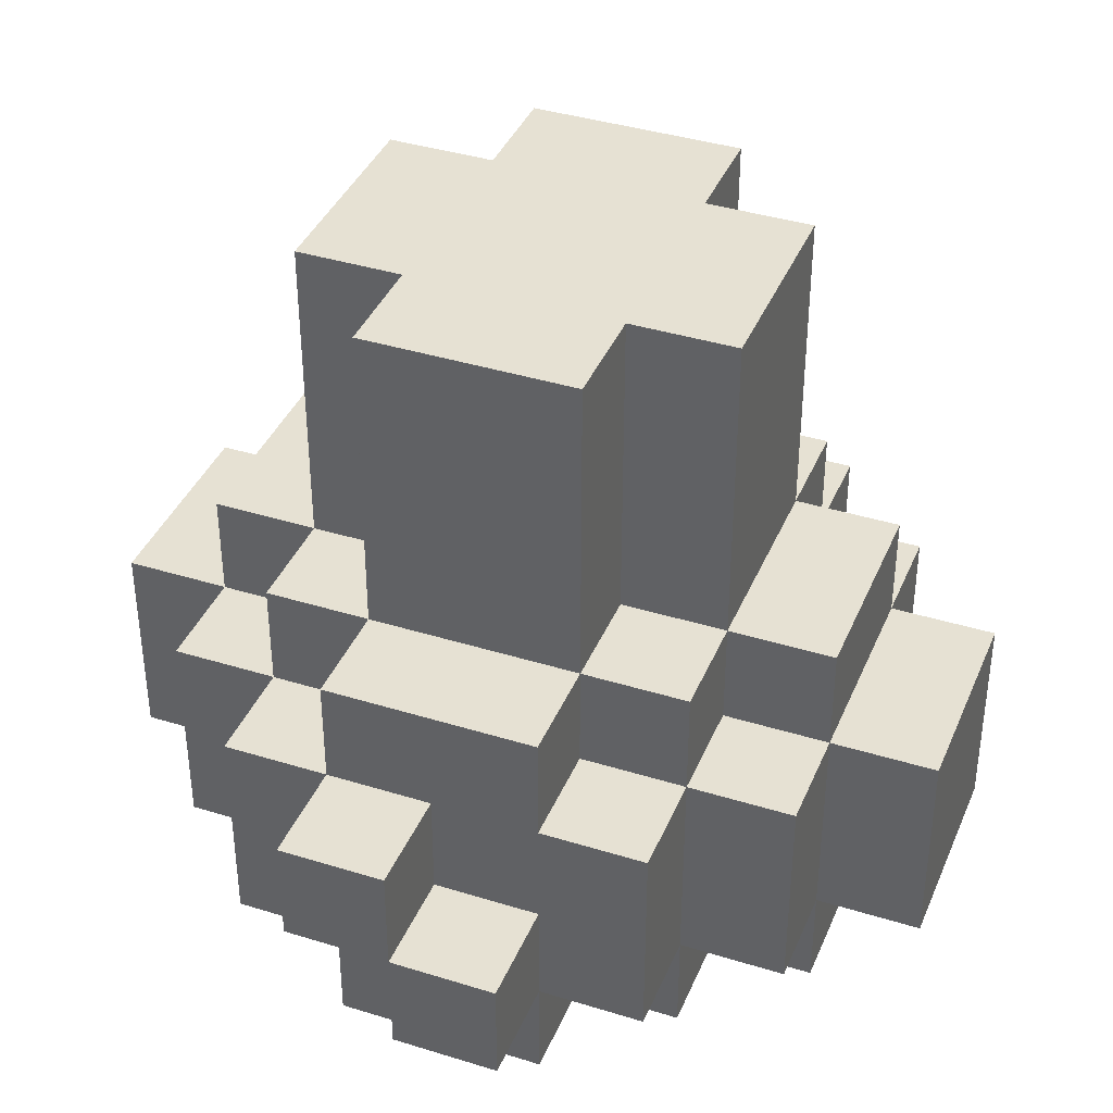
<metadata>
{"format":"obj","ext":"obj","renderer":"f3d","projection":"perspective","resolution":1024,"background":"white","views":[{"elev":38.9,"azim":-158.7,"up":"+Y"}]}
</metadata>
<code>
o
v -0.4 0.3 0.1
v -0.4 0.3 0
v -0.4 0.3 -0.1
v -0.4 0.4 0.1
v -0.4 0.4 0
v -0.4 0.5 0.1
v -0.4 0.5 -0.1
v -0.3 0.2 0.1
v -0.3 0.2 -0.1
v -0.3 0.3 0.2
v -0.3 0.3 0.1
v -0.3 0.3 0
v -0.3 0.3 -0.1
v -0.3 0.3 -0.2
v -0.3 0.4 0.2
v -0.3 0.4 0.1
v -0.3 0.5 0.2
v -0.3 0.5 0.1
v -0.3 0.5 -0.1
v -0.3 0.5 -0.2
v -0.3 0.6 0.1
v -0.3 0.6 -0.1
v -0.2 0.2 0.2
v -0.2 0.2 0.1
v -0.2 0.2 -0.1
v -0.2 0.2 -0.2
v -0.2 0.3 0.3
v -0.2 0.3 0.2
v -0.2 0.3 0.1
v -0.2 0.3 -0.1
v -0.2 0.3 -0.2
v -0.2 0.3 -0.3
v -0.2 0.4 0.2
v -0.2 0.5 0.3
v -0.2 0.5 0.2
v -0.2 0.5 0.1
v -0.2 0.5 -0.1
v -0.2 0.5 -0.2
v -0.2 0.5 -0.3
v -0.2 0.6 0.2
v -0.2 0.6 0.1
v -0.2 0.6 -0.1
v -0.2 0.6 -0.2
v -0.2 0.7 0.1
v -0.2 0.7 -0.1
v -0.2 0.8 0.1
v -0.2 0.8 -0.1
v -0.2 0.9 0.1
v -0.2 0.9 -0.1
v -0.1 0.2 0.3
v -0.1 0.2 0.2
v -0.1 0.2 -0.2
v -0.1 0.2 -0.3
v -0.1 0.3 0.4
v -0.1 0.3 0.3
v -0.1 0.3 0.2
v -0.1 0.3 -0.2
v -0.1 0.3 -0.3
v -0.1 0.3 -0.4
v -0.1 0.4 0.4
v -0.1 0.4 0.3
v -0.1 0.4 -0.3
v -0.1 0.4 -0.4
v -0.1 0.5 0.3
v -0.1 0.5 0.2
v -0.1 0.5 -0.2
v -0.1 0.5 -0.3
v -0.1 0.6 0.3
v -0.1 0.6 0.2
v -0.1 0.6 0.1
v -0.1 0.6 -0.1
v -0.1 0.6 -0.2
v -0.1 0.6 -0.3
v -0.1 0.7 0.2
v -0.1 0.7 0.1
v -0.1 0.7 -0.1
v -0.1 0.7 -0.2
v -0.1 0.8 0.2
v -0.1 0.8 0.1
v -0.1 0.8 -0.1
v -0.1 0.8 -0.2
v -0.1 0.9 0.2
v -0.1 0.9 0.1
v -0.1 0.9 -0.1
v -0.1 0.9 -0.2
v 0 0.4 0.4
v 0 0.4 0.3
v 0 0.4 -0.3
v 0 0.4 -0.4
v 0 0.5 0.4
v 0 0.5 0.3
v 0 0.5 -0.3
v 0 0.5 -0.4
v 0.1 0.2 0.2
v 0.1 0.2 0.1
v 0.1 0.2 -0.1
v 0.1 0.2 -0.2
v 0.1 0.5 -0.1
v 0.1 0.5 -0.2
v 0.1 0.6 0.2
v 0.1 0.6 0.1
v 0.1 0.6 -0.1
v 0.1 0.6 -0.2
v 0.1 0.7 0.1
v 0.1 0.7 -0.1
v 0.1 0.8 0.1
v 0.1 0.8 -0.1
v 0.2 0.2 0.1
v 0.2 0.2 -0.1
v 0.2 0.3 0.1
v 0.2 0.3 -0.1
v 0.2 0.5 0.1
v 0.2 0.5 -0.1
v 0.2 0.6 0.1
v 0.2 0.6 -0.1
v 0.3 0.3 0.1
v 0.3 0.3 0
v 0.3 0.3 -0.1
v 0.3 0.4 0
v 0.3 0.4 -0.1
v 0.3 0.5 0.1
v 0.3 0.5 -0.1
v -0.3 0.3 0.1
v -0.3 0.3 0
v -0.3 0.3 -0.1
v -0.3 0.4 0.1
v -0.3 0.4 0
v -0.3 0.5 0.1
v -0.3 0.5 -0.1
v -0.2 0.2 0.1
v -0.2 0.2 -0.1
v -0.2 0.3 0.1
v -0.2 0.3 -0.1
v -0.2 0.5 0.1
v -0.2 0.5 -0.1
v -0.2 0.6 0.1
v -0.2 0.6 -0.1
v -0.1 0.2 0.2
v -0.1 0.2 0.1
v -0.1 0.2 -0.1
v -0.1 0.2 -0.2
v -0.1 0.5 0.2
v -0.1 0.5 0.1
v -0.1 0.6 0.2
v -0.1 0.6 0.1
v -0.1 0.6 -0.1
v -0.1 0.6 -0.2
v -0.1 0.7 0.1
v -0.1 0.7 -0.1
v -0.1 0.8 0.1
v -0.1 0.8 -0.1
v 0 0.3 0.4
v 0 0.3 0.3
v 0 0.3 -0.3
v 0 0.3 -0.4
v 0 0.4 0.4
v 0 0.4 0.3
v 0 0.4 -0.3
v 0 0.4 -0.4
v 0.1 0.2 0.3
v 0.1 0.2 0.2
v 0.1 0.2 -0.2
v 0.1 0.2 -0.3
v 0.1 0.3 0.3
v 0.1 0.3 0.2
v 0.1 0.3 -0.2
v 0.1 0.3 -0.3
v 0.1 0.4 0.4
v 0.1 0.4 0.3
v 0.1 0.4 -0.3
v 0.1 0.4 -0.4
v 0.1 0.5 0.4
v 0.1 0.5 0.3
v 0.1 0.5 0.2
v 0.1 0.5 -0.2
v 0.1 0.5 -0.3
v 0.1 0.5 -0.4
v 0.1 0.6 0.3
v 0.1 0.6 0.2
v 0.1 0.6 0.1
v 0.1 0.6 -0.1
v 0.1 0.6 -0.2
v 0.1 0.6 -0.3
v 0.1 0.7 0.2
v 0.1 0.7 0.1
v 0.1 0.7 -0.1
v 0.1 0.7 -0.2
v 0.1 0.8 0.2
v 0.1 0.8 0.1
v 0.1 0.8 -0.1
v 0.1 0.8 -0.2
v 0.1 0.9 0.2
v 0.1 0.9 0.1
v 0.1 0.9 -0.1
v 0.1 0.9 -0.2
v 0.2 0.2 0.2
v 0.2 0.2 0.1
v 0.2 0.2 -0.1
v 0.2 0.2 -0.2
v 0.2 0.3 0.3
v 0.2 0.3 0.2
v 0.2 0.3 0.1
v 0.2 0.3 -0.1
v 0.2 0.3 -0.2
v 0.2 0.3 -0.3
v 0.2 0.4 -0.2
v 0.2 0.5 0.3
v 0.2 0.5 0.2
v 0.2 0.5 0.1
v 0.2 0.5 -0.1
v 0.2 0.5 -0.2
v 0.2 0.5 -0.3
v 0.2 0.6 0.2
v 0.2 0.6 0.1
v 0.2 0.6 -0.1
v 0.2 0.6 -0.2
v 0.2 0.7 0.1
v 0.2 0.7 -0.1
v 0.2 0.8 0.1
v 0.2 0.8 -0.1
v 0.2 0.9 0.1
v 0.2 0.9 -0.1
v 0.3 0.2 0.1
v 0.3 0.2 -0.1
v 0.3 0.3 0.2
v 0.3 0.3 0.1
v 0.3 0.3 0
v 0.3 0.3 -0.1
v 0.3 0.3 -0.2
v 0.3 0.4 -0.1
v 0.3 0.4 -0.2
v 0.3 0.5 0.2
v 0.3 0.5 0.1
v 0.3 0.5 -0.1
v 0.3 0.5 -0.2
v 0.3 0.6 0.1
v 0.3 0.6 -0.1
v 0.4 0.3 0.1
v 0.4 0.3 0
v 0.4 0.3 -0.1
v 0.4 0.4 0
v 0.4 0.4 -0.1
v 0.4 0.5 0.1
v 0.4 0.5 -0.1
v -0.1 0.3 0.4
v -0.1 0.4 0.4
v 0 0.3 0.4
v 0 0.4 0.4
v 0 0.5 0.4
v 0.1 0.4 0.4
v 0.1 0.5 0.4
v -0.2 0.3 0.3
v -0.2 0.5 0.3
v -0.1 0.2 0.3
v -0.1 0.3 0.3
v -0.1 0.4 0.3
v -0.1 0.5 0.3
v -0.1 0.6 0.3
v 0 0.3 0.3
v 0 0.4 0.3
v 0 0.5 0.3
v 0.1 0.2 0.3
v 0.1 0.3 0.3
v 0.1 0.4 0.3
v 0.1 0.5 0.3
v 0.1 0.6 0.3
v 0.2 0.3 0.3
v 0.2 0.5 0.3
v -0.3 0.3 0.2
v -0.3 0.4 0.2
v -0.3 0.5 0.2
v -0.2 0.2 0.2
v -0.2 0.3 0.2
v -0.2 0.4 0.2
v -0.2 0.5 0.2
v -0.2 0.6 0.2
v -0.1 0.2 0.2
v -0.1 0.3 0.2
v -0.1 0.5 0.2
v -0.1 0.6 0.2
v -0.1 0.7 0.2
v -0.1 0.8 0.2
v -0.1 0.9 0.2
v 0.1 0.2 0.2
v 0.1 0.3 0.2
v 0.1 0.5 0.2
v 0.1 0.6 0.2
v 0.1 0.7 0.2
v 0.1 0.8 0.2
v 0.1 0.9 0.2
v 0.2 0.2 0.2
v 0.2 0.3 0.2
v 0.2 0.5 0.2
v 0.2 0.6 0.2
v 0.3 0.3 0.2
v 0.3 0.5 0.2
v -0.4 0.3 0.1
v -0.4 0.4 0.1
v -0.4 0.5 0.1
v -0.3 0.2 0.1
v -0.3 0.3 0.1
v -0.3 0.4 0.1
v -0.3 0.5 0.1
v -0.3 0.6 0.1
v -0.2 0.2 0.1
v -0.2 0.3 0.1
v -0.2 0.5 0.1
v -0.2 0.6 0.1
v -0.2 0.7 0.1
v -0.2 0.8 0.1
v -0.2 0.9 0.1
v -0.1 0.6 0.1
v -0.1 0.7 0.1
v -0.1 0.8 0.1
v -0.1 0.9 0.1
v 0.1 0.6 0.1
v 0.1 0.7 0.1
v 0.1 0.8 0.1
v 0.1 0.9 0.1
v 0.2 0.2 0.1
v 0.2 0.3 0.1
v 0.2 0.5 0.1
v 0.2 0.6 0.1
v 0.2 0.7 0.1
v 0.2 0.8 0.1
v 0.2 0.9 0.1
v 0.3 0.2 0.1
v 0.3 0.3 0.1
v 0.3 0.5 0.1
v 0.3 0.6 0.1
v 0.4 0.3 0.1
v 0.4 0.5 0.1
v -0.3 0.3 -0.1
v -0.3 0.5 -0.1
v -0.2 0.2 -0.1
v -0.2 0.3 -0.1
v -0.2 0.5 -0.1
v -0.2 0.6 -0.1
v -0.1 0.2 -0.1
v -0.1 0.6 -0.1
v -0.1 0.7 -0.1
v -0.1 0.8 -0.1
v 0.1 0.2 -0.1
v 0.1 0.5 -0.1
v 0.1 0.6 -0.1
v 0.1 0.7 -0.1
v 0.1 0.8 -0.1
v 0.2 0.2 -0.1
v 0.2 0.3 -0.1
v 0.2 0.4 -0.1
v 0.2 0.5 -0.1
v 0.2 0.6 -0.1
v 0.3 0.3 -0.1
v 0.3 0.4 -0.1
v 0.3 0.5 -0.1
v -0.1 0.2 -0.2
v -0.1 0.6 -0.2
v 0.1 0.2 -0.2
v 0.1 0.5 -0.2
v 0.1 0.6 -0.2
v -0.1 0.2 0.2
v -0.1 0.5 0.2
v -0.1 0.6 0.2
v 0.1 0.2 0.2
v 0.1 0.6 0.2
v -0.3 0.3 0.1
v -0.3 0.4 0.1
v -0.3 0.5 0.1
v -0.2 0.2 0.1
v -0.2 0.3 0.1
v -0.2 0.4 0.1
v -0.2 0.5 0.1
v -0.2 0.6 0.1
v -0.1 0.2 0.1
v -0.1 0.5 0.1
v -0.1 0.6 0.1
v -0.1 0.7 0.1
v -0.1 0.8 0.1
v 0.1 0.2 0.1
v 0.1 0.6 0.1
v 0.1 0.7 0.1
v 0.1 0.8 0.1
v 0.2 0.2 0.1
v 0.2 0.3 0.1
v 0.2 0.5 0.1
v 0.2 0.6 0.1
v 0.3 0.3 0.1
v 0.3 0.5 0.1
v -0.4 0.3 -0.1
v -0.4 0.5 -0.1
v -0.3 0.2 -0.1
v -0.3 0.3 -0.1
v -0.3 0.5 -0.1
v -0.3 0.6 -0.1
v -0.2 0.2 -0.1
v -0.2 0.3 -0.1
v -0.2 0.5 -0.1
v -0.2 0.6 -0.1
v -0.2 0.7 -0.1
v -0.2 0.8 -0.1
v -0.2 0.9 -0.1
v -0.1 0.6 -0.1
v -0.1 0.7 -0.1
v -0.1 0.8 -0.1
v -0.1 0.9 -0.1
v 0.1 0.6 -0.1
v 0.1 0.7 -0.1
v 0.1 0.8 -0.1
v 0.1 0.9 -0.1
v 0.2 0.2 -0.1
v 0.2 0.3 -0.1
v 0.2 0.5 -0.1
v 0.2 0.6 -0.1
v 0.2 0.7 -0.1
v 0.2 0.8 -0.1
v 0.2 0.9 -0.1
v 0.3 0.2 -0.1
v 0.3 0.3 -0.1
v 0.3 0.4 -0.1
v 0.3 0.5 -0.1
v 0.3 0.6 -0.1
v 0.4 0.3 -0.1
v 0.4 0.4 -0.1
v 0.4 0.5 -0.1
v -0.3 0.3 -0.2
v -0.3 0.5 -0.2
v -0.2 0.2 -0.2
v -0.2 0.3 -0.2
v -0.2 0.5 -0.2
v -0.2 0.6 -0.2
v -0.1 0.2 -0.2
v -0.1 0.3 -0.2
v -0.1 0.5 -0.2
v -0.1 0.6 -0.2
v -0.1 0.7 -0.2
v -0.1 0.8 -0.2
v -0.1 0.9 -0.2
v 0.1 0.2 -0.2
v 0.1 0.3 -0.2
v 0.1 0.5 -0.2
v 0.1 0.6 -0.2
v 0.1 0.7 -0.2
v 0.1 0.8 -0.2
v 0.1 0.9 -0.2
v 0.2 0.2 -0.2
v 0.2 0.3 -0.2
v 0.2 0.4 -0.2
v 0.2 0.5 -0.2
v 0.2 0.6 -0.2
v 0.3 0.3 -0.2
v 0.3 0.4 -0.2
v 0.3 0.5 -0.2
v -0.2 0.3 -0.3
v -0.2 0.5 -0.3
v -0.1 0.2 -0.3
v -0.1 0.3 -0.3
v -0.1 0.4 -0.3
v -0.1 0.5 -0.3
v -0.1 0.6 -0.3
v 0 0.3 -0.3
v 0 0.4 -0.3
v 0 0.5 -0.3
v 0.1 0.2 -0.3
v 0.1 0.3 -0.3
v 0.1 0.4 -0.3
v 0.1 0.5 -0.3
v 0.1 0.6 -0.3
v 0.2 0.3 -0.3
v 0.2 0.5 -0.3
v -0.1 0.3 -0.4
v -0.1 0.4 -0.4
v 0 0.3 -0.4
v 0 0.4 -0.4
v 0 0.5 -0.4
v 0.1 0.4 -0.4
v 0.1 0.5 -0.4
v -0.1 0.2 0.3
v 0.1 0.2 0.3
v -0.2 0.2 0.2
v -0.1 0.2 0.2
v 0.1 0.2 0.2
v 0.2 0.2 0.2
v -0.3 0.2 0.1
v -0.2 0.2 0.1
v -0.1 0.2 0.1
v 0.1 0.2 0.1
v 0.2 0.2 0.1
v 0.3 0.2 0.1
v -0.3 0.2 -0.1
v -0.2 0.2 -0.1
v -0.1 0.2 -0.1
v 0.1 0.2 -0.1
v 0.2 0.2 -0.1
v 0.3 0.2 -0.1
v -0.2 0.2 -0.2
v -0.1 0.2 -0.2
v 0.1 0.2 -0.2
v 0.2 0.2 -0.2
v -0.1 0.2 -0.3
v 0.1 0.2 -0.3
v -0.1 0.3 0.4
v 0 0.3 0.4
v -0.2 0.3 0.3
v -0.1 0.3 0.3
v 0 0.3 0.3
v 0.1 0.3 0.3
v 0.2 0.3 0.3
v -0.3 0.3 0.2
v -0.2 0.3 0.2
v -0.1 0.3 0.2
v 0.1 0.3 0.2
v 0.2 0.3 0.2
v 0.3 0.3 0.2
v -0.4 0.3 0.1
v -0.3 0.3 0.1
v -0.2 0.3 0.1
v 0.2 0.3 0.1
v 0.3 0.3 0.1
v 0.4 0.3 0.1
v -0.4 0.3 0
v -0.3 0.3 0
v 0.3 0.3 0
v 0.4 0.3 0
v -0.4 0.3 -0.1
v -0.3 0.3 -0.1
v -0.2 0.3 -0.1
v 0.2 0.3 -0.1
v 0.3 0.3 -0.1
v 0.4 0.3 -0.1
v -0.3 0.3 -0.2
v -0.2 0.3 -0.2
v -0.1 0.3 -0.2
v 0.1 0.3 -0.2
v 0.2 0.3 -0.2
v 0.3 0.3 -0.2
v -0.2 0.3 -0.3
v -0.1 0.3 -0.3
v 0 0.3 -0.3
v 0.1 0.3 -0.3
v 0.2 0.3 -0.3
v -0.1 0.3 -0.4
v 0 0.3 -0.4
v 0 0.4 0.4
v 0.1 0.4 0.4
v 0 0.4 0.3
v 0.1 0.4 0.3
v 0 0.4 -0.3
v 0.1 0.4 -0.3
v 0 0.4 -0.4
v 0.1 0.4 -0.4
v -0.3 0.5 0.1
v -0.2 0.5 0.1
v 0.2 0.5 0.1
v 0.3 0.5 0.1
v -0.3 0.5 -0.1
v -0.2 0.5 -0.1
v 0.2 0.5 -0.1
v 0.3 0.5 -0.1
v -0.1 0.6 0.2
v 0.1 0.6 0.2
v -0.2 0.6 0.1
v -0.1 0.6 0.1
v 0.1 0.6 0.1
v 0.2 0.6 0.1
v -0.2 0.6 -0.1
v -0.1 0.6 -0.1
v 0.1 0.6 -0.1
v 0.2 0.6 -0.1
v -0.1 0.6 -0.2
v 0.1 0.6 -0.2
v -0.1 0.8 0.1
v 0.1 0.8 0.1
v -0.1 0.8 -0.1
v 0.1 0.8 -0.1
v -0.3 0.3 0.1
v -0.2 0.3 0.1
v 0.2 0.3 0.1
v 0.3 0.3 0.1
v -0.3 0.3 0
v 0.3 0.3 0
v -0.3 0.3 -0.1
v -0.2 0.3 -0.1
v 0.2 0.3 -0.1
v 0.3 0.3 -0.1
v -0.1 0.4 0.4
v 0 0.4 0.4
v -0.1 0.4 0.3
v 0 0.4 0.3
v -0.1 0.4 -0.3
v 0 0.4 -0.3
v -0.1 0.4 -0.4
v 0 0.4 -0.4
v 0 0.5 0.4
v 0.1 0.5 0.4
v -0.2 0.5 0.3
v -0.1 0.5 0.3
v 0 0.5 0.3
v 0.1 0.5 0.3
v 0.2 0.5 0.3
v -0.3 0.5 0.2
v -0.2 0.5 0.2
v -0.1 0.5 0.2
v 0.1 0.5 0.2
v 0.2 0.5 0.2
v 0.3 0.5 0.2
v -0.4 0.5 0.1
v -0.3 0.5 0.1
v -0.2 0.5 0.1
v 0.2 0.5 0.1
v 0.3 0.5 0.1
v 0.4 0.5 0.1
v -0.4 0.5 -0.1
v -0.3 0.5 -0.1
v -0.2 0.5 -0.1
v 0.2 0.5 -0.1
v 0.3 0.5 -0.1
v 0.4 0.5 -0.1
v -0.3 0.5 -0.2
v -0.2 0.5 -0.2
v -0.1 0.5 -0.2
v 0.1 0.5 -0.2
v 0.2 0.5 -0.2
v 0.3 0.5 -0.2
v -0.2 0.5 -0.3
v -0.1 0.5 -0.3
v 0 0.5 -0.3
v 0.1 0.5 -0.3
v 0.2 0.5 -0.3
v 0 0.5 -0.4
v 0.1 0.5 -0.4
v -0.1 0.6 0.3
v 0.1 0.6 0.3
v -0.2 0.6 0.2
v -0.1 0.6 0.2
v 0.1 0.6 0.2
v 0.2 0.6 0.2
v -0.3 0.6 0.1
v -0.2 0.6 0.1
v -0.1 0.6 0.1
v 0.1 0.6 0.1
v 0.2 0.6 0.1
v 0.3 0.6 0.1
v -0.3 0.6 -0.1
v -0.2 0.6 -0.1
v -0.1 0.6 -0.1
v 0.1 0.6 -0.1
v 0.2 0.6 -0.1
v 0.3 0.6 -0.1
v -0.2 0.6 -0.2
v -0.1 0.6 -0.2
v 0.1 0.6 -0.2
v 0.2 0.6 -0.2
v -0.1 0.6 -0.3
v 0.1 0.6 -0.3
v -0.1 0.9 0.2
v 0.1 0.9 0.2
v -0.2 0.9 0.1
v -0.1 0.9 0.1
v 0.1 0.9 0.1
v 0.2 0.9 0.1
v -0.2 0.9 -0.1
v -0.1 0.9 -0.1
v 0.1 0.9 -0.1
v 0.2 0.9 -0.1
v -0.1 0.9 -0.2
v 0.1 0.9 -0.2
f 4 2 1
f 5 3 2
f 5 2 4
f 6 5 4
f 7 3 5
f 7 5 6
f 11 9 8
f 12 9 11
f 13 9 12
f 15 11 10
f 16 11 15
f 17 16 15
f 18 16 17
f 19 14 13
f 20 14 19
f 21 19 18
f 22 19 21
f 28 24 23
f 29 24 28
f 30 26 25
f 31 26 30
f 33 28 27
f 34 33 27
f 35 33 34
f 38 32 31
f 39 32 38
f 40 36 35
f 41 36 40
f 42 38 37
f 43 38 42
f 44 42 41
f 45 42 44
f 46 45 44
f 47 45 46
f 48 47 46
f 49 47 48
f 55 51 50
f 56 51 55
f 57 53 52
f 58 53 57
f 60 55 54
f 61 55 60
f 62 59 58
f 63 59 62
f 68 65 64
f 69 65 68
f 72 67 66
f 73 67 72
f 74 70 69
f 75 70 74
f 76 72 71
f 77 72 76
f 78 75 74
f 79 75 78
f 80 77 76
f 81 77 80
f 82 79 78
f 83 79 82
f 84 81 80
f 85 81 84
f 90 87 86
f 91 87 90
f 92 89 88
f 93 89 92
f 98 97 96
f 99 97 98
f 100 95 94
f 101 95 100
f 102 99 98
f 103 99 102
f 104 102 101
f 105 102 104
f 106 105 104
f 107 105 106
f 110 109 108
f 111 109 110
f 114 113 112
f 115 113 114
f 119 117 116
f 119 118 117
f 120 118 119
f 121 119 116
f 121 120 119
f 122 120 121
f 123 124 126
f 124 125 127
f 126 124 127
f 126 127 128
f 127 125 129
f 128 127 129
f 130 131 132
f 132 131 133
f 134 135 136
f 136 135 137
f 138 139 142
f 142 139 143
f 142 143 144
f 144 143 145
f 140 141 146
f 146 141 147
f 145 146 148
f 148 146 149
f 148 149 150
f 150 149 151
f 152 153 156
f 156 153 157
f 154 155 158
f 158 155 159
f 160 161 164
f 164 161 165
f 162 163 166
f 166 163 167
f 168 169 172
f 172 169 173
f 170 171 176
f 176 171 177
f 173 174 178
f 178 174 179
f 175 176 182
f 182 176 183
f 179 180 184
f 184 180 185
f 181 182 186
f 186 182 187
f 184 185 188
f 188 185 189
f 186 187 190
f 190 187 191
f 188 189 192
f 192 189 193
f 190 191 194
f 194 191 195
f 196 197 201
f 201 197 202
f 198 199 203
f 203 199 204
f 204 205 206
f 200 201 207
f 207 201 208
f 206 205 211
f 211 205 212
f 208 209 213
f 213 209 214
f 210 211 215
f 215 211 216
f 214 215 217
f 217 215 218
f 217 218 219
f 219 218 220
f 219 220 221
f 221 220 222
f 223 224 226
f 226 224 227
f 227 224 228
f 228 229 230
f 230 229 231
f 225 226 232
f 232 226 233
f 230 231 234
f 234 231 235
f 233 234 236
f 236 234 237
f 238 239 241
f 239 240 241
f 241 240 242
f 238 241 243
f 241 242 243
f 243 242 244
f 247 246 245
f 248 246 247
f 250 249 248
f 251 249 250
f 255 253 252
f 256 253 255
f 257 253 256
f 259 255 254
f 260 258 257
f 260 257 256
f 261 258 260
f 262 259 254
f 262 260 259
f 263 260 262
f 264 260 263
f 265 258 261
f 266 258 265
f 267 264 263
f 267 265 264
f 268 265 267
f 273 270 269
f 274 271 270
f 274 270 273
f 275 271 274
f 277 273 272
f 278 273 277
f 279 276 275
f 280 276 279
f 287 281 280
f 288 282 281
f 288 281 287
f 289 283 282
f 289 282 288
f 290 283 289
f 291 285 284
f 292 285 291
f 293 287 286
f 294 287 293
f 295 293 292
f 296 293 295
f 301 298 297
f 302 299 298
f 302 298 301
f 303 299 302
f 305 301 300
f 306 301 305
f 307 304 303
f 308 304 307
f 312 309 308
f 313 310 309
f 313 309 312
f 314 311 310
f 314 310 313
f 315 311 314
f 323 317 316
f 324 318 317
f 324 317 323
f 325 319 318
f 325 318 324
f 326 319 325
f 327 321 320
f 328 321 327
f 329 323 322
f 330 323 329
f 331 329 328
f 332 329 331
f 336 334 333
f 337 334 336
f 339 336 335
f 339 338 337
f 339 337 336
f 340 338 339
f 345 341 340
f 346 342 341
f 346 341 345
f 347 342 346
f 348 344 343
f 349 344 348
f 350 344 349
f 351 345 344
f 351 344 350
f 352 345 351
f 353 350 349
f 354 351 350
f 354 350 353
f 355 351 354
f 358 357 356
f 359 357 358
f 360 357 359
f 361 362 364
f 362 363 364
f 364 363 365
f 366 367 370
f 367 368 371
f 370 367 371
f 371 368 372
f 369 370 374
f 370 371 374
f 371 372 374
f 372 373 375
f 374 372 375
f 375 373 376
f 376 377 380
f 377 378 381
f 380 377 381
f 381 378 382
f 379 380 383
f 383 380 384
f 384 380 385
f 385 380 386
f 384 385 387
f 387 385 388
f 389 390 392
f 392 390 393
f 391 392 395
f 395 392 396
f 393 394 397
f 397 394 398
f 398 399 402
f 399 400 403
f 402 399 403
f 400 401 404
f 403 400 404
f 404 401 405
f 406 407 413
f 407 408 414
f 413 407 414
f 408 409 415
f 414 408 415
f 415 409 416
f 410 411 417
f 417 411 418
f 412 413 420
f 420 413 421
f 418 419 422
f 419 420 423
f 422 419 423
f 423 420 424
f 425 426 428
f 428 426 429
f 427 428 431
f 431 428 432
f 429 430 433
f 433 430 434
f 434 435 441
f 435 436 442
f 441 435 442
f 436 437 443
f 442 436 443
f 443 437 444
f 438 439 445
f 445 439 446
f 440 441 448
f 448 441 449
f 446 447 450
f 447 448 451
f 450 447 451
f 451 448 452
f 453 454 456
f 456 454 457
f 457 454 458
f 455 456 460
f 458 459 461
f 457 458 461
f 461 459 462
f 455 460 463
f 460 461 463
f 463 461 464
f 464 461 465
f 462 459 466
f 466 459 467
f 464 465 468
f 465 466 468
f 468 466 469
f 470 471 472
f 472 471 473
f 473 474 475
f 475 474 476
f 480 478 477
f 481 478 480
f 484 480 479
f 485 480 484
f 486 482 481
f 487 482 486
f 489 484 483
f 490 484 489
f 493 488 487
f 494 488 493
f 495 491 490
f 496 491 495
f 497 493 492
f 498 493 497
f 499 497 496
f 500 497 499
f 504 502 501
f 505 502 504
f 509 504 503
f 510 504 509
f 511 507 506
f 512 507 511
f 515 509 508
f 516 509 515
f 517 513 512
f 518 513 517
f 520 515 514
f 521 515 520
f 522 519 518
f 523 519 522
f 524 521 520
f 525 521 524
f 528 523 522
f 529 523 528
f 530 526 525
f 531 526 530
f 534 528 527
f 535 528 534
f 536 532 531
f 537 532 536
f 539 534 533
f 540 534 539
f 541 538 537
f 542 538 541
f 545 544 543
f 546 544 545
f 549 548 547
f 550 548 549
f 555 552 551
f 556 552 555
f 557 554 553
f 558 554 557
f 562 560 559
f 563 560 562
f 565 562 561
f 566 562 565
f 567 564 563
f 568 564 567
f 569 567 566
f 570 567 569
f 573 572 571
f 574 572 573
f 575 576 579
f 577 578 580
f 579 576 581
f 581 576 582
f 577 580 583
f 583 580 584
f 585 586 587
f 587 586 588
f 589 590 591
f 591 590 592
f 593 594 597
f 597 594 598
f 595 596 601
f 601 596 602
f 598 599 603
f 603 599 604
f 600 601 607
f 607 601 608
f 604 605 609
f 609 605 610
f 606 607 612
f 612 607 613
f 610 611 616
f 616 611 617
f 613 614 618
f 618 614 619
f 615 616 622
f 622 616 623
f 619 620 624
f 624 620 625
f 621 622 627
f 627 622 628
f 626 627 629
f 629 627 630
f 631 632 634
f 634 632 635
f 633 634 638
f 638 634 639
f 635 636 640
f 640 636 641
f 637 638 643
f 643 638 644
f 641 642 647
f 647 642 648
f 644 645 649
f 649 645 650
f 646 647 651
f 651 647 652
f 650 651 653
f 653 651 654
f 655 656 658
f 658 656 659
f 657 658 661
f 659 660 661
f 658 659 661
f 661 660 662
f 662 660 663
f 663 660 664
f 662 663 665
f 665 663 666

</code>
